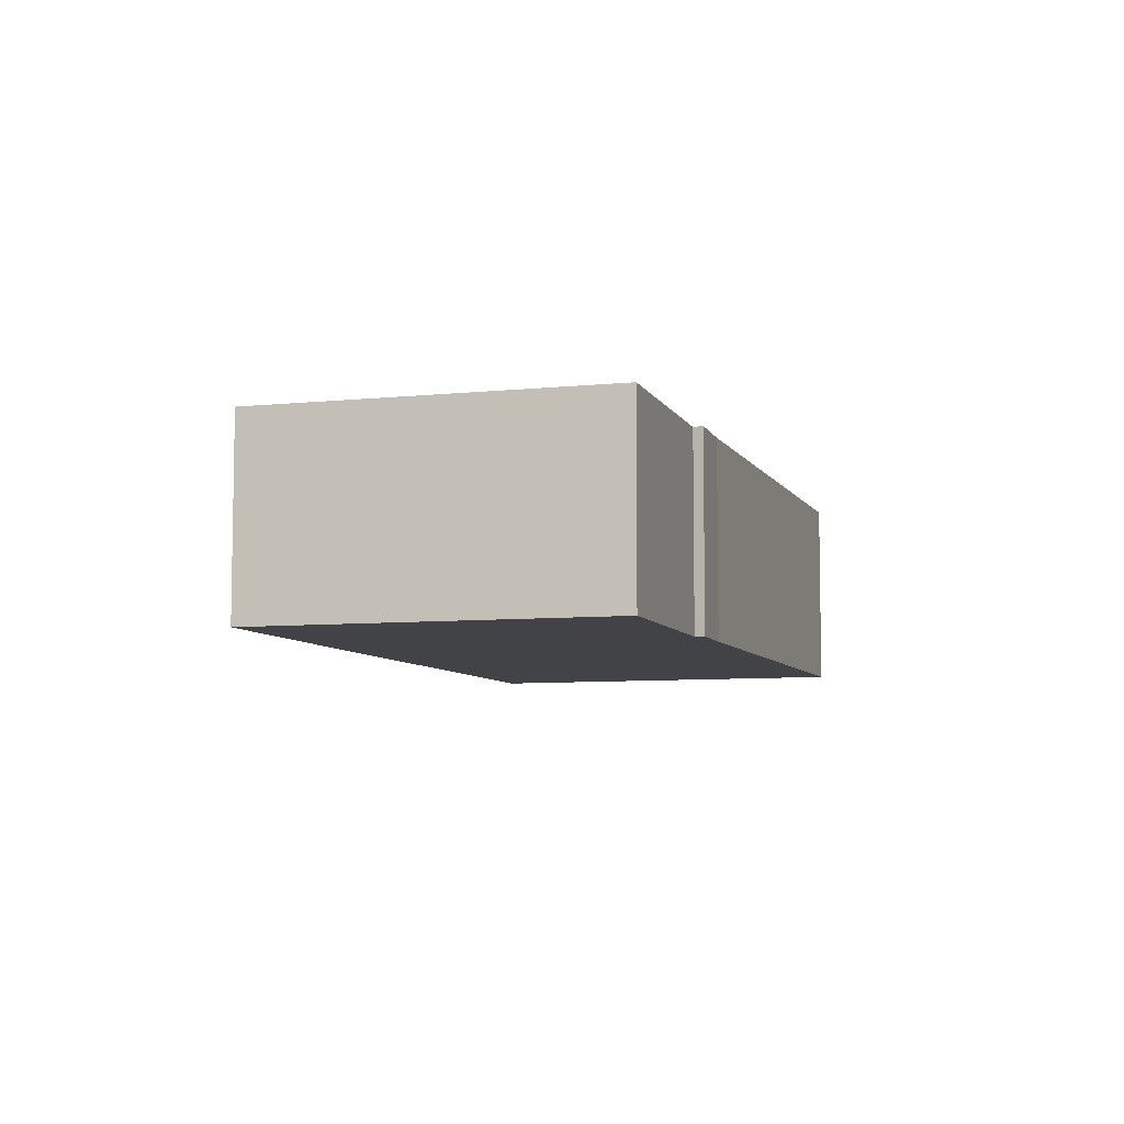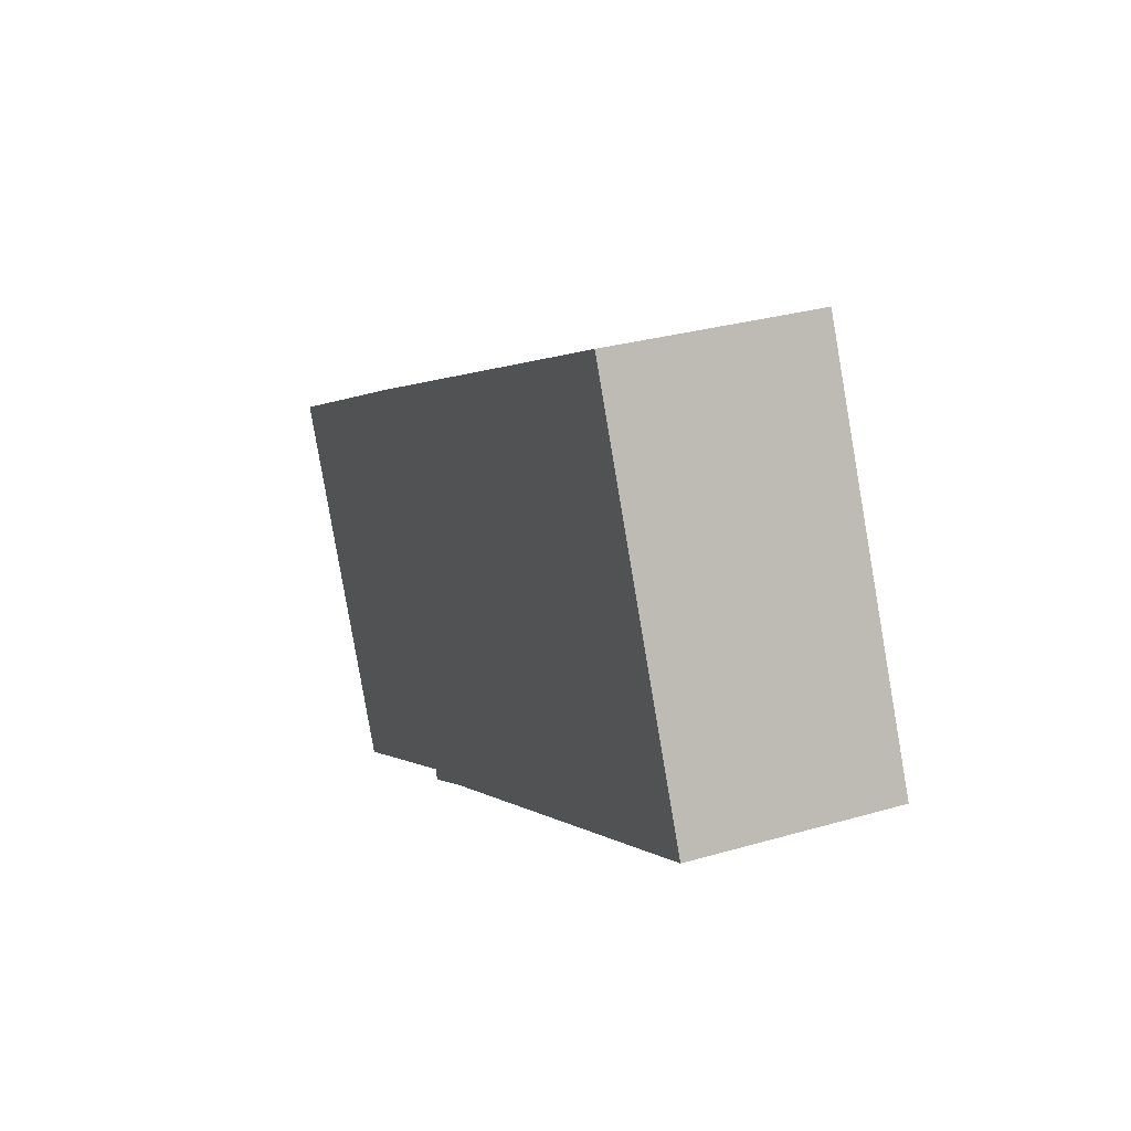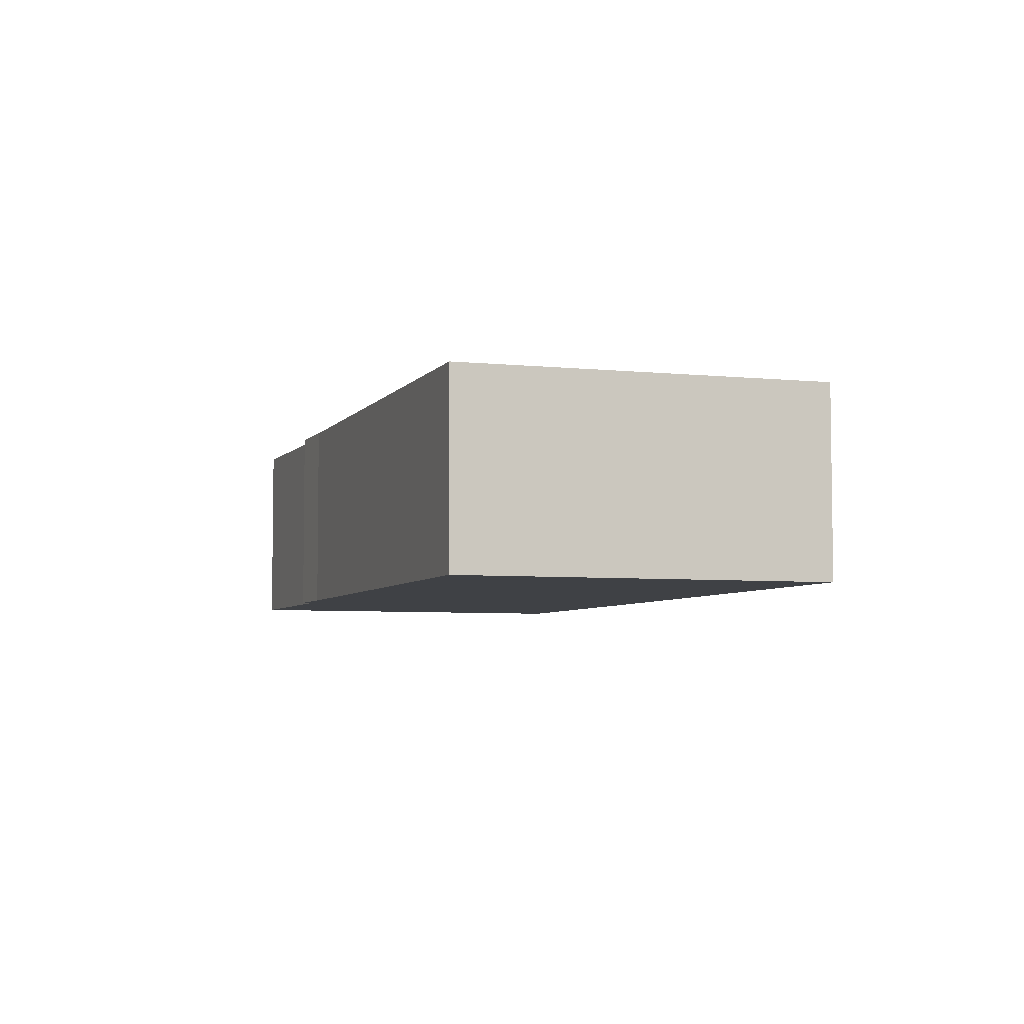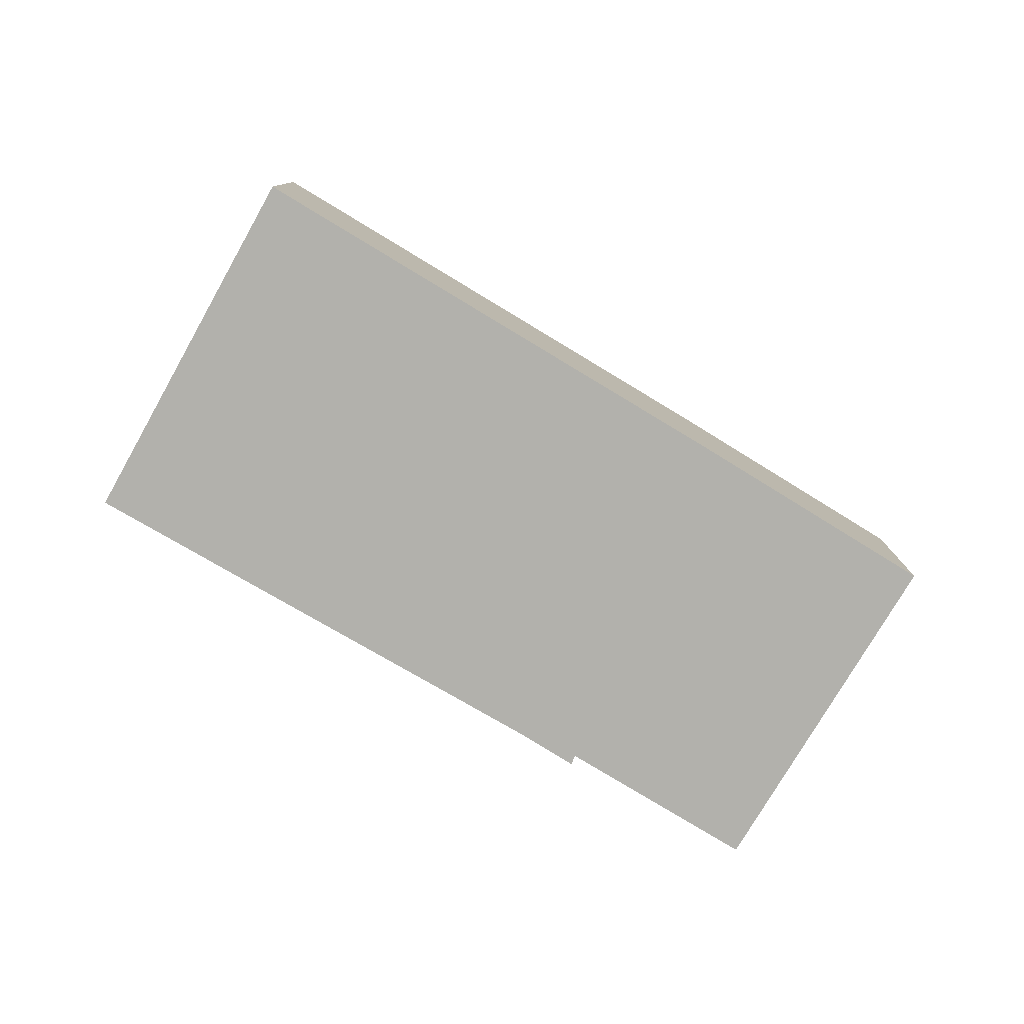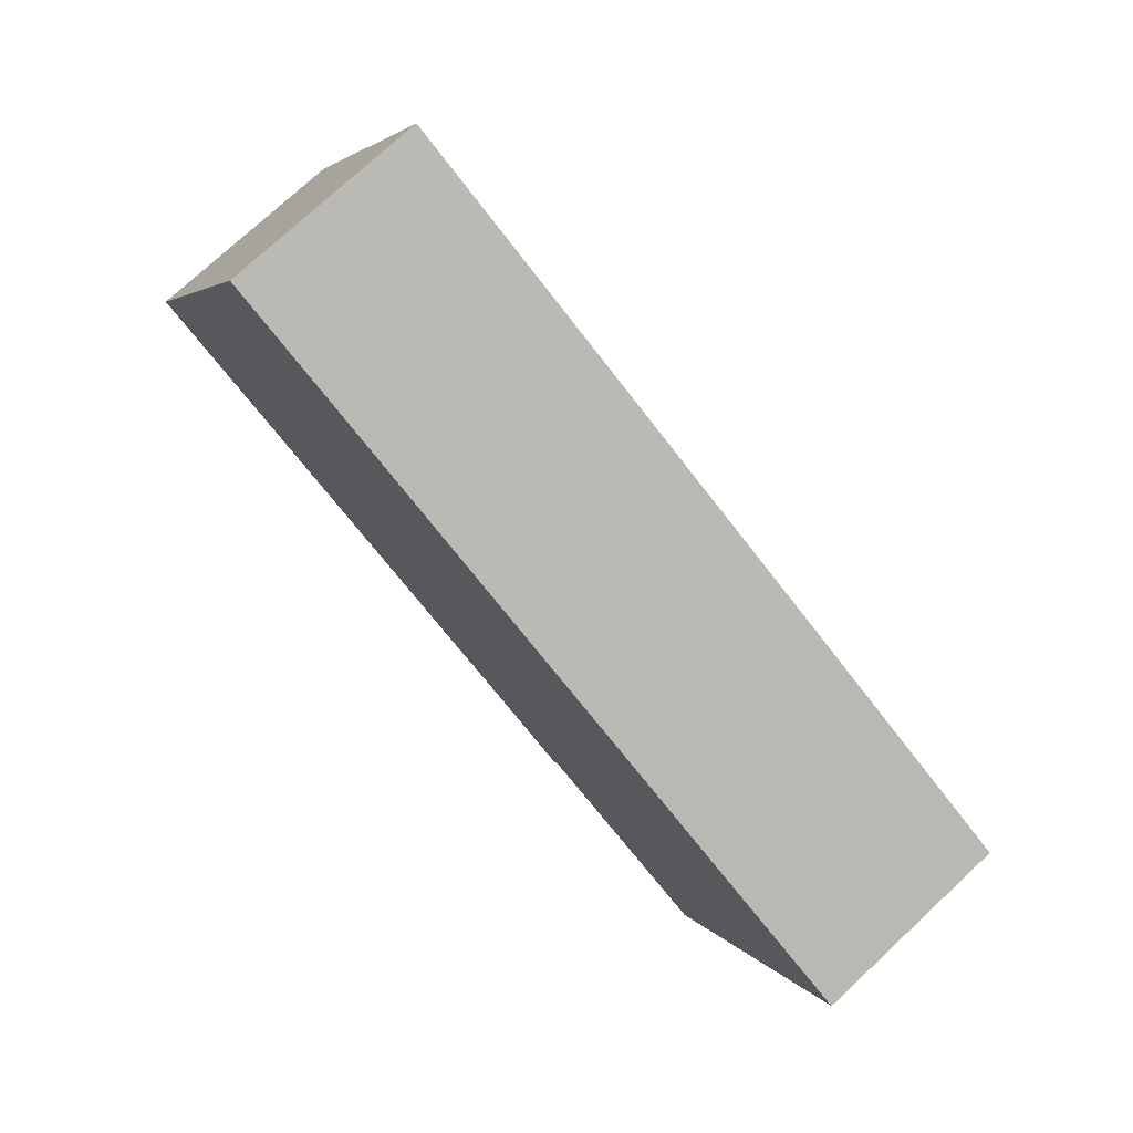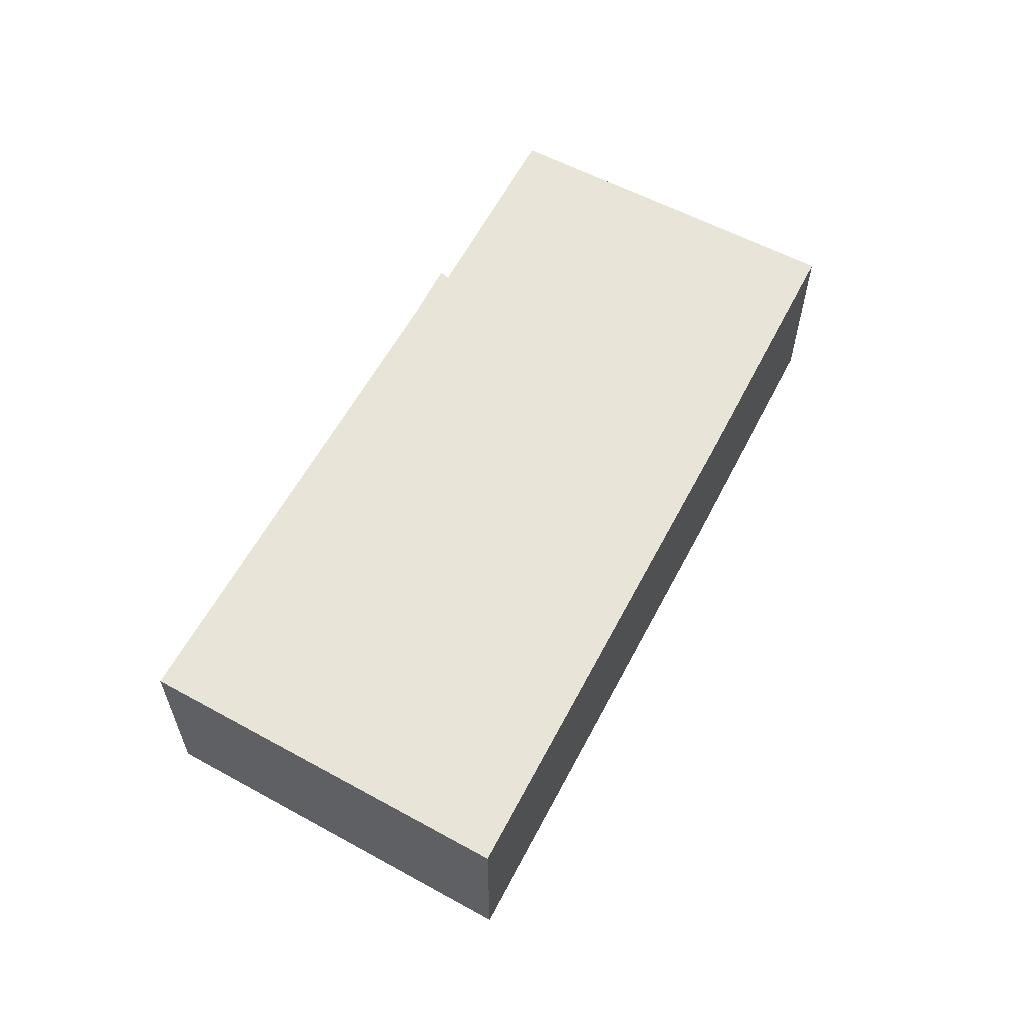
<metadata>
{"format":"obj","ext":"obj","renderer":"f3d","projection":"perspective","resolution":1024,"background":"white","views":[{"elev":-6.9,"azim":133.1,"up":"+Y"},{"elev":29.3,"azim":-113.4,"up":"+Z"},{"elev":-5.3,"azim":-83.2,"up":"+Y"},{"elev":-78.9,"azim":-4.5,"up":"+Y"},{"elev":75.0,"azim":47.0,"up":"+Z"},{"elev":60.7,"azim":-35.8,"up":"+Y"}]}
</metadata>
<code>
v  6.636 2.749 -3.177
v  7.469 2.749 -3.451
v  7.433 2.749 -3.595
v  12.42 2.749 -0.171
v  8.98 2.749 1.589
v  0 2.749 1.683e-16
v  2.281 2.749 4.941
v  10.14 2.749 -4.795
v  10.14 2.936e-16 -4.795
v  7.469 2.113e-16 -3.451
v  7.433 2.201e-16 -3.595
v  6.636 1.945e-16 -3.177
v  0 0 0
v  2.281 -3.025e-16 4.941
v  8.98 -9.73e-17 1.589
v  12.42 1.047e-17 -0.171
g defaultobject
f 1 2 3
f 2 1 4
f 4 1 5
f 5 1 6
f 5 6 7
f 4 8 2
f 9 2 8
f 2 9 10
f 11 1 3
f 1 11 12
f 12 6 1
f 6 12 13
f 10 3 2
f 3 10 11
f 13 7 6
f 7 13 14
f 14 5 7
f 5 14 15
f 5 15 4
f 4 15 16
f 16 8 4
f 8 16 9
f 16 10 9
f 10 16 12
f 12 16 13
f 13 16 14
f 14 16 15
f 12 11 10

</code>
